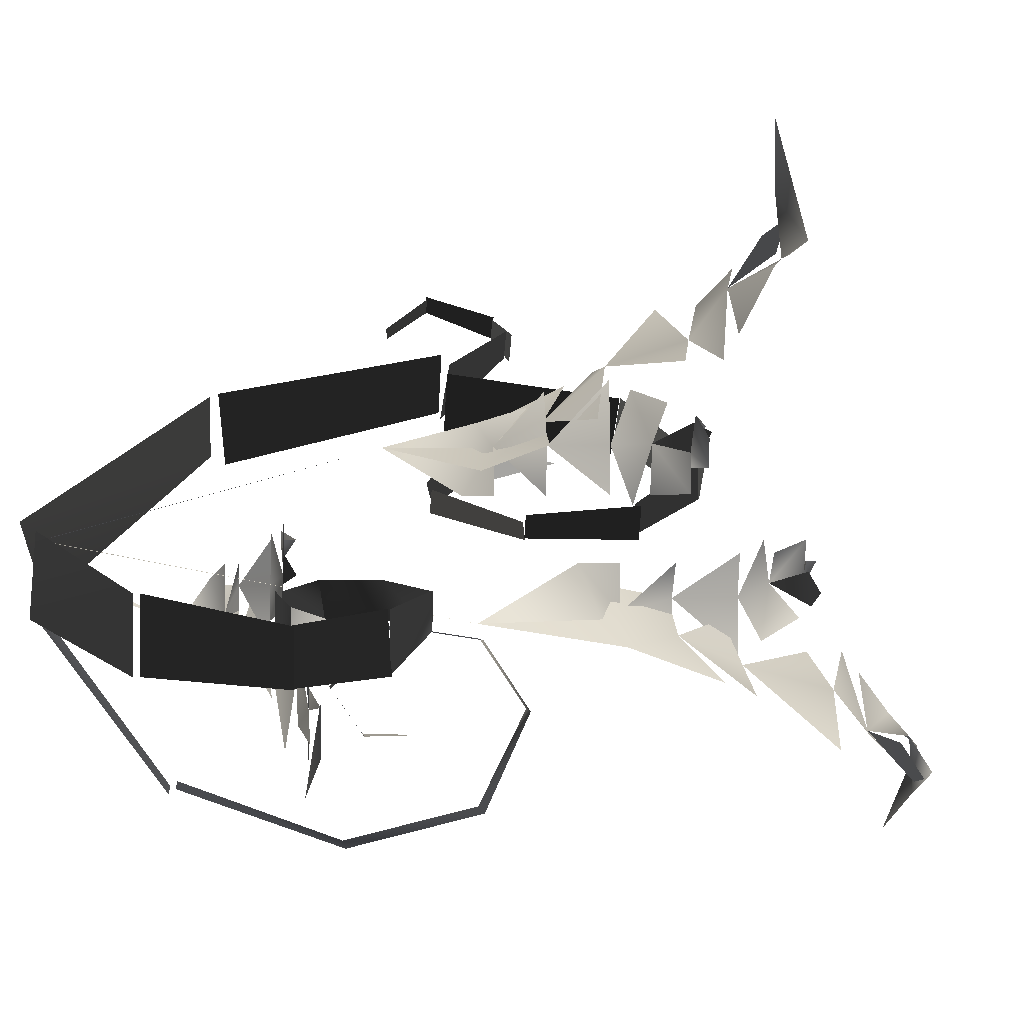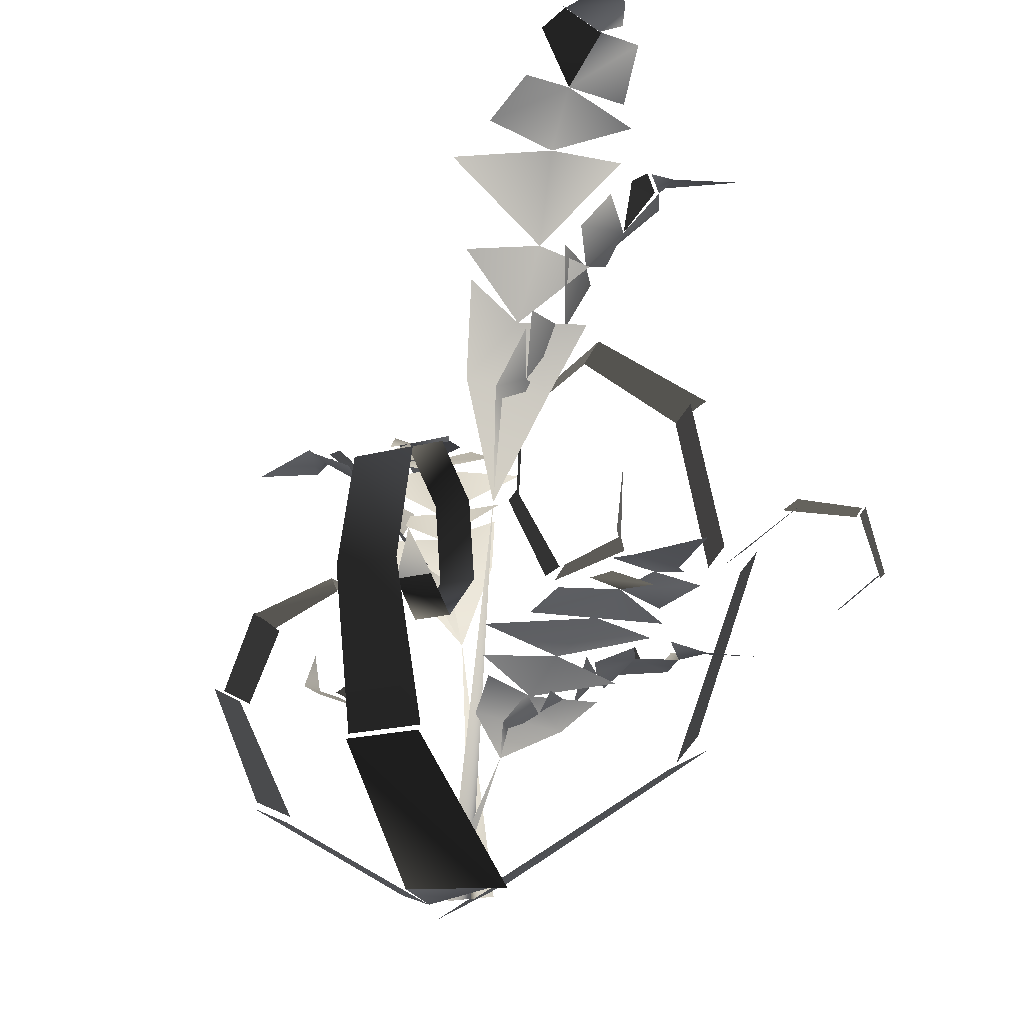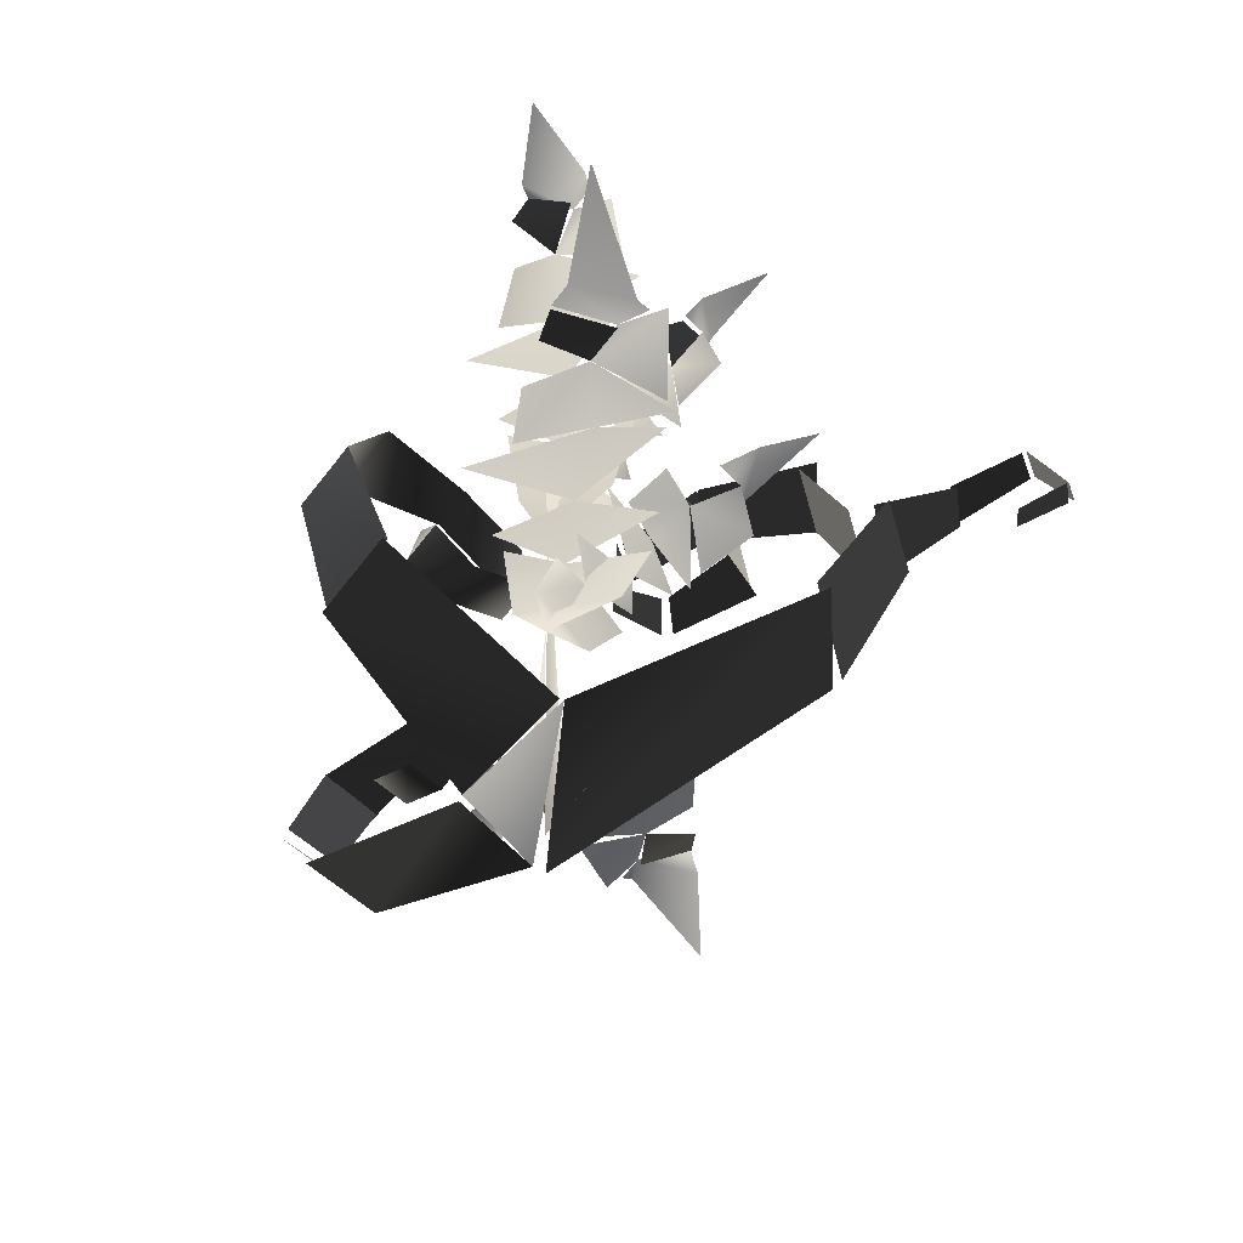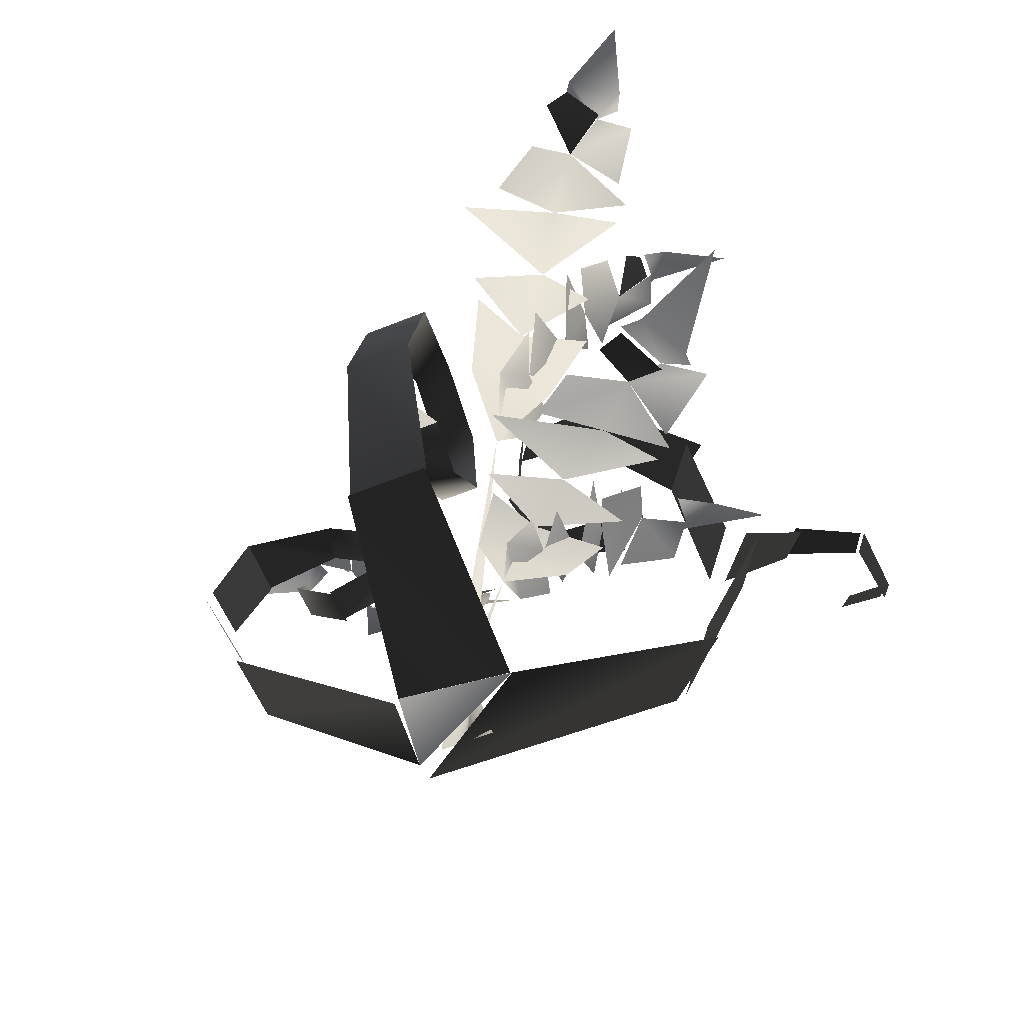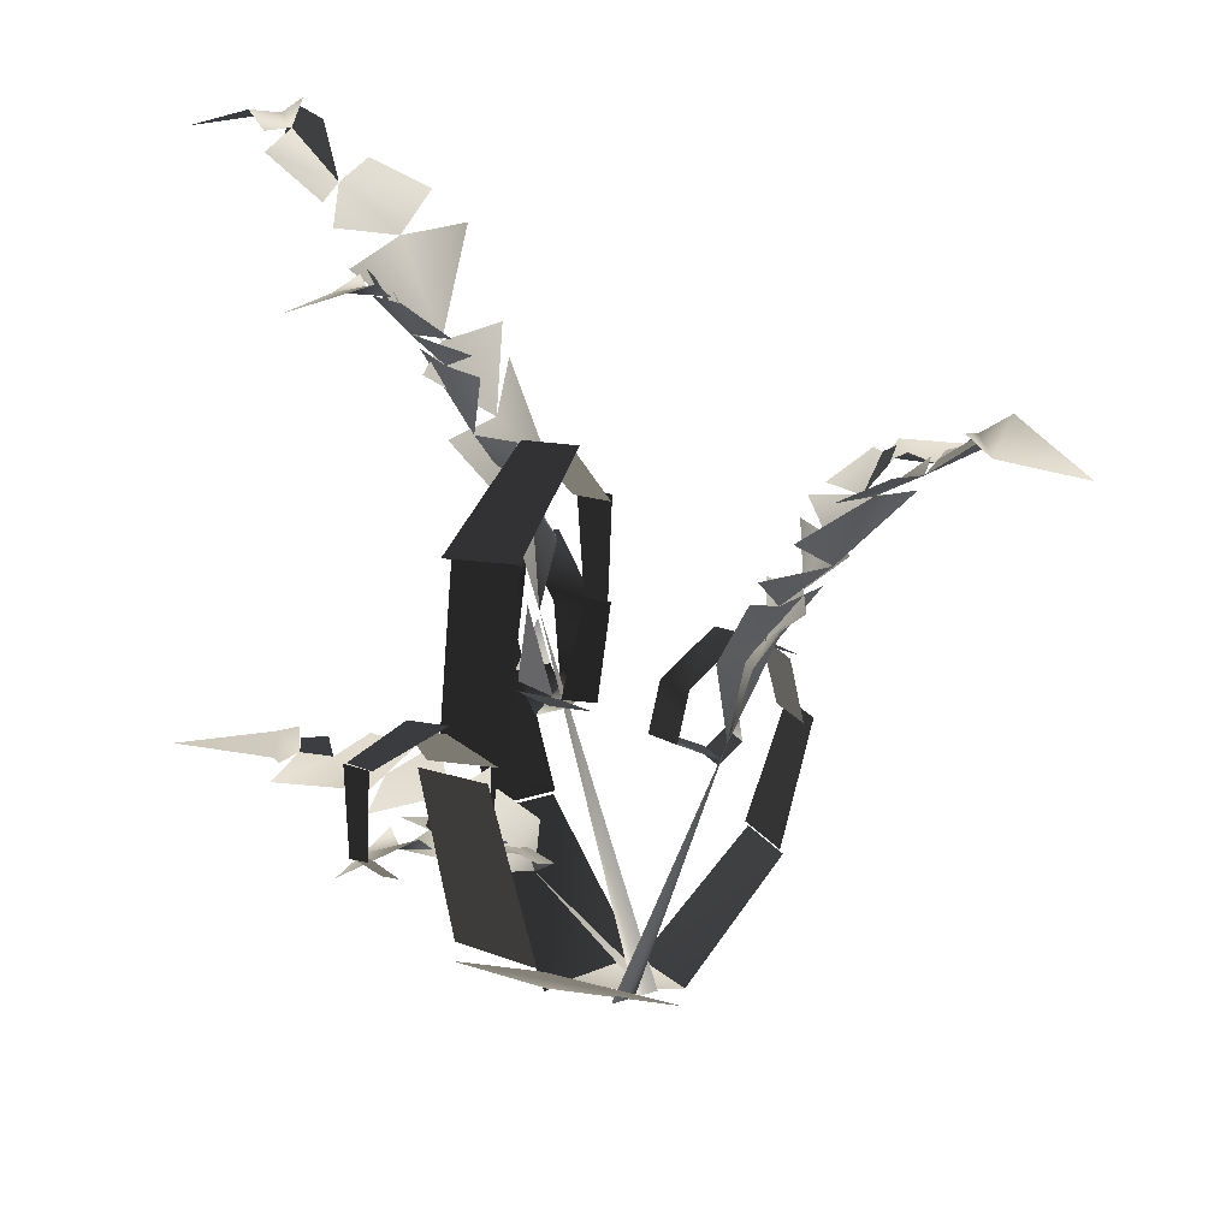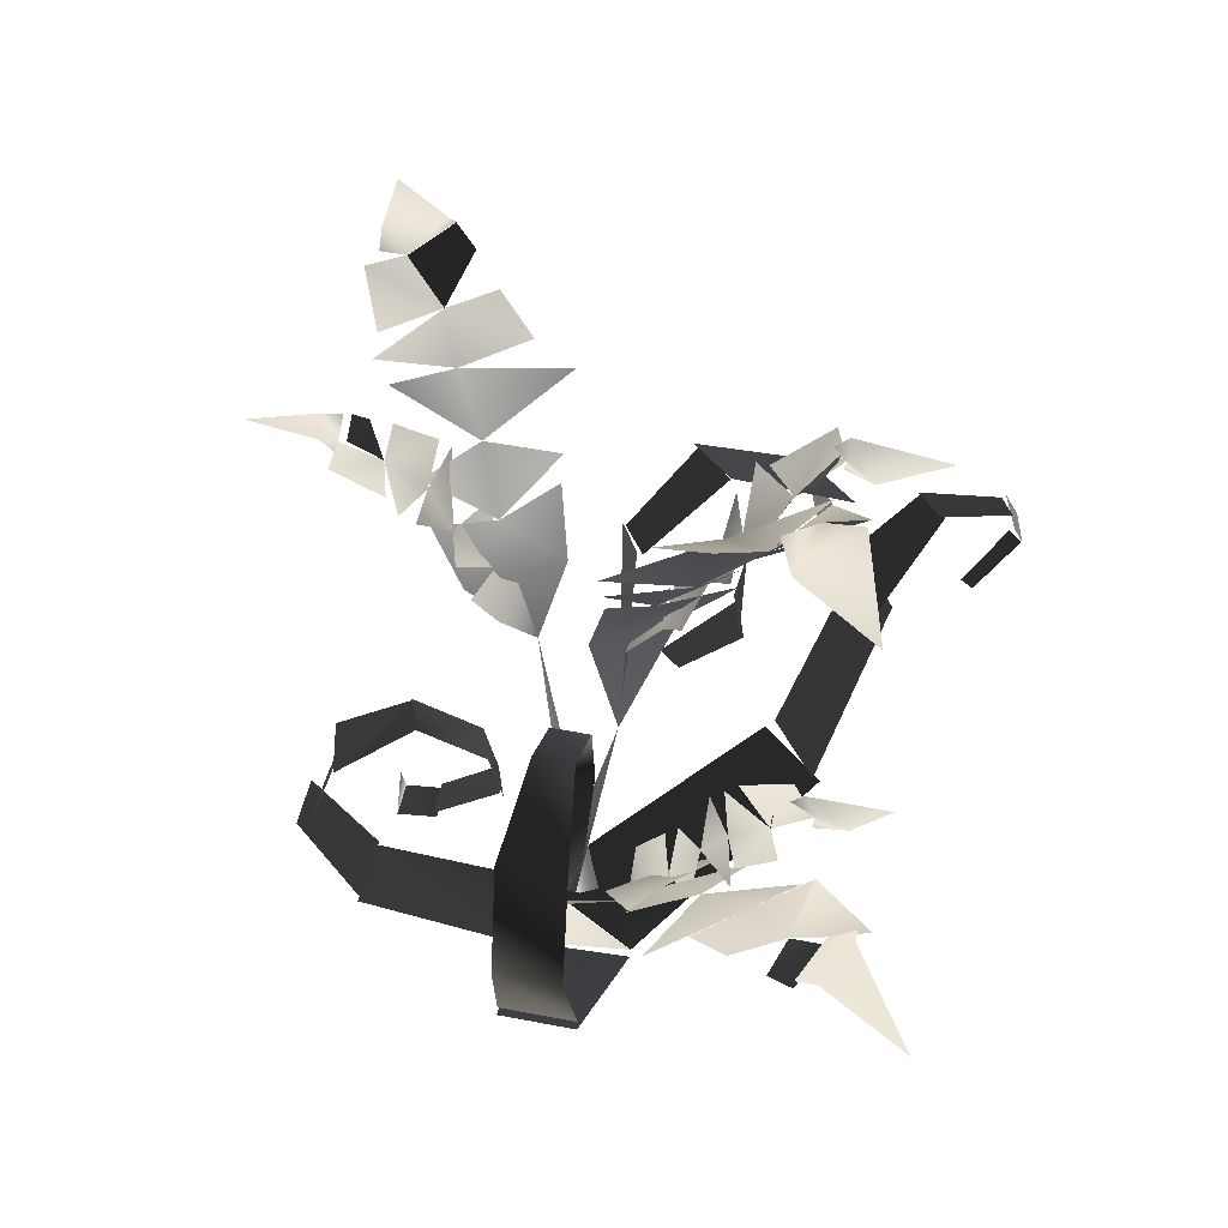
<metadata>
{"format":"obj","ext":"obj","renderer":"f3d","projection":"perspective","resolution":1024,"background":"white","views":[{"elev":-0.4,"azim":84.1,"up":"+Z"},{"elev":-21.2,"azim":-155.4,"up":"+Y"},{"elev":-71.9,"azim":-128.7,"up":"+Y"},{"elev":-58.6,"azim":-157.3,"up":"+Y"},{"elev":23.9,"azim":-28.1,"up":"+Y"},{"elev":50.6,"azim":-168.1,"up":"+Y"}]}
</metadata>
<code>
v 1.78e-18 29.57 -67.06
v 3 3 -31
v -22 1.567 -29.06
v -18 29.57 -67.06
v -3 66 -79
v 3.309e-24 31 -66
v -18 31 -66
v -18 66 -79
v -18 95 -72
v -3 95 -72
v -15 105 -51
v -6 105 -51
v -6 95 -36
v -6 105 -51
v -15 105 -51
v -15 95 -36
v -6 76 -33
v -6 95 -36
v -15 95 -36
v -15 76 -33
v -6 63 -46
v -6 76 -33
v -15 76 -33
v -15 63 -46
v -6 70 -56
v -6 63 -46
v -15 63 -46
v -15 70 -56
v -9 82 -56
v -15 70 -56
v -6 70 -56
v 38.85 23.65 -25
v 6 3 -13
v 3.85 1.648 -31
v 38.85 23.65 -41
v 50 54 -31
v 38 25 -25
v 38 25 -41
v 50 54 -43
v 40.77 72.54 -40.95
v 24 82 -33
v 26.77 81.54 -24.95
v 43.77 72.54 -27.95
v 12 73 -23
v 27 82 -25
v 24 82 -33
v 9 73 -31
v 9 60 -23
v 12 73 -23
v 9 73 -31
v 6 60 -31
v 21.79 52.32 -25
v 9 60 -23
v 6.794 61.32 -31
v 21.79 52.32 -33
v 29 54 -28
v 21 51 -25
v 21 51 -33
v 29 54 -36
v 29 63 -31
v 29 54 -36
v 29 54 -28
v -59.55 37.69 3.786
v -22 3 -28
v 4.453 -0.3111 -11.21
v -44.55 37.69 16.79
v -70.61 90.45 14.5
v -58 41 2
v -46.61 39.45 17.5
v -61.61 90.45 27.5
v -54.71 91.18 22.72
v -49 130 17
v -57.71 129.2 4.72
v -63.71 91.18 9.72
v -49.07 130.2 17.08
v -28 146 2
v -37.07 146.2 -5.916
v -61.07 130.2 7.084
v -21.06 128.7 -14.24
v -37 146 -6
v -29.06 144.7 2.758
v -16.06 128.7 -7.242
v -18.59 105 -14.65
v -20 130 -15
v -15.59 130 -7.648
v -15.59 105 -9.648
v -27.03 85.21 -9.162
v -18 105 -15
v -14.03 104.2 -11.16
v -21.03 85.21 -4.162
v -40.88 93.23 -2.735
v -28 86 -8
v -22.88 84.23 -2.735
v -37.88 93.23 7.265
v -40 114 2
v -37 95 7
v -40 95 -3
v -22 3 -28
v 6 3 -13
v 3 3 -31
v 47.27 53.14 -43
v 41 73 -41
v 41.27 72.14 -28
v 47.27 53.14 -31
v 6 73 4
v 21 92 -1
v 4.47e-07 95 9
v 15 105 9
v 21 92 -1
v 29 105 4
v 15 105 9
v 9.537e-07 95 9
v 21 92 -1
v 15 105 9
v 32 114 9
v 21 117 20
v 15 105 9
v 3 111 17
v 0 95 9
v 21 117 20
v 3 117 20
v 15 105 9
v 21 117 20
v 41 130 20
v 27 133 25
v 27 133 25
v 3 130 33
v 21 117 20
v 27 133 25
v 44 137 20
v 32 140 35
v 32 140 35
v 12 137 33
v 27 133 25
v 21 143 40
v 12 137 33
v 32 140 35
v 32 140 35
v 44 140 25
v 50 146 38
v 41.36 147.8 41
v 32 140 35
v 27.36 147.8 46
v 32.36 151.8 49
v 35 149 53
v 47 153 43
v 50 146 66
v 41 149 40
v 47 149 40
v 47 153 43
v 41 149 40
v 47 153 43
v 35 149 53
v 41 149 40
v 35 149 53
v 32 153 48
v 32 140 35
v 50 146 38
v 41 149 40
v 6 73 4
v 12 89 -6
v 9 92 9
v 15 95 4
v 12 89 -6
v 18 95 -6
v 15 95 4
v 9 92 9
v 12 89 -6
v 15 95 4
v 21 105 -6
v 24 105 4
v 15 95 4
v 15 102 12
v 9 92 9
v 24 105 4
v 18 105 15
v 15 95 4
v 24 105 4
v 29 117 -6
v 29 117 4
v 29 117 4
v 27 117 17
v 24 105 4
v 29 117 4
v 32 121 -8
v 38 124 4
v 38 124 4
v 29 121 15
v 29 117 4
v 38 127 12
v 29 121 15
v 38 124 4
v 38 124 4
v 35 124 -6
v 47 130 -6
v 44.72 131.6 1.024
v 38 124 4
v 41.72 131.6 8.024
v 44.72 134.6 6.024
v 53 130 9
v 50 133 -1
v 68 130 4
v 47 130 2
v 47 130 -1
v 50 133 -1
v 47 130 2
v 50 133 -1
v 53 130 9
v 47 130 2
v 53 130 9
v 47 133 7
v 38 124 4
v 47 130 -6
v 47 130 2
v -12 3 -15
v -6 3 -15
v 6 73 4
v -20 95 -33
v -31 124 -25
v -15 127 -38
v -28 140 -36
v -31 124 -25
v -43 140 -28
v -28 140 -36
v -15 127 -38
v -31 124 -25
v -28 140 -36
v -46 153 -33
v -37 156 -43
v -28 140 -36
v -20 149 -46
v -15 127 -38
v -37 156 -43
v -20 156 -49
v -28 140 -36
v -37 156 -43
v -58 175 -41
v -43 178 -49
v -43 178 -49
v -22 175 -61
v -37 156 -43
v -43 178 -49
v -61 184 -41
v -52 188 -59
v -52 188 -59
v -31 184 -59
v -43 178 -49
v -43 191 -64
v -31 184 -59
v -52 188 -59
v -52 188 -59
v -61 188 -46
v -69 197 -56
v -62.09 198.4 -62.64
v -52 188 -59
v -50.09 198.4 -70.64
v -56.09 202.4 -70.64
v -58 200 -74
v -69 204 -64
v -75 197 -84
v -61 200 -61
v -67 200 -61
v -69 204 -64
v -61 200 -61
v -69 204 -64
v -58 200 -74
v -61 200 -61
v -58 200 -74
v -55 204 -69
v -52 188 -59
v -69 197 -56
v -61 200 -61
v -20 95 -33
v -22 117 -20
v -22 124 -36
v -28 127 -31
v -22 117 -20
v -28 127 -20
v -28 127 -31
v -22 124 -36
v -22 117 -20
v -28 127 -31
v -31 140 -20
v -37 140 -28
v -28 127 -31
v -31 137 -38
v -22 124 -36
v -37 140 -28
v -34 140 -41
v -28 127 -31
v -37 140 -28
v -40 156 -18
v -43 156 -28
v -43 156 -28
v -43 156 -41
v -37 140 -28
v -43 156 -28
v -43 162 -15
v -52 165 -25
v -52 165 -25
v -46 162 -38
v -43 156 -28
v -52 172 -33
v -46 162 -38
v -52 165 -25
v -52 165 -25
v -46 165 -18
v -58 175 -15
v -59.69 175.8 -22.51
v -52 165 -25
v -56.69 175.8 -30.51
v -59.69 178.8 -27.51
v -67 175 -28
v -61 178 -20
v -81 175 -20
v -61 175 -23
v -58 175 -20
v -61 178 -20
v -61 175 -23
v -61 178 -20
v -67 175 -28
v -61 175 -23
v -67 175 -28
v -61 178 -28
v -52 165 -25
v -58 175 -15
v -61 175 -23
v -3.143e-23 3 -15
v -6 3 -15
v -20 95 -33
v -22 31 -33
v -34 38 -25
v -18 41 -38
v -31 44 -36
v -34 38 -25
v -43 44 -25
v -31 44 -36
v -18 41 -38
v -34 38 -25
v -31 44 -36
v -49 47 -28
v -40 51 -41
v -31 44 -36
v -25 47 -46
v -18 41 -38
v -40 51 -41
v -25 51 -49
v -31 44 -36
v -40 51 -41
v -61 54 -36
v -52 57 -46
v -52 57 -46
v -31 54 -61
v -40 51 -41
v -52 57 -46
v -64 57 -36
v -61 60 -54
v -61 60 -54
v -40 57 -56
v -52 57 -46
v -49 60 -61
v -40 57 -56
v -61 60 -54
v -61 60 -54
v -64 60 -38
v -78 60 -49
v -69 60 -54
v -58 60 -64
v -64 60 -66
v -69 63 -66
v -75 63 -54
v -90 60 -77
v -69 63 -54
v -75 63 -51
v -75 63 -54
v -69 63 -66
v -64 63 -66
v -61 60 -54
v -78 60 -49
v -69 63 -54
v -22 31 -33
v -22 38 -23
v -25 38 -38
v -31 41 -31
v -22 38 -23
v -28 41 -20
v -31 41 -31
v -25 38 -38
v -31 41 -31
v -31 44 -20
v -37 44 -25
v -31 41 -31
v -31 44 -38
v -25 38 -38
v -37 44 -25
v -37 44 -38
v -31 41 -31
v -37 51 -15
v -43 51 -25
v -43 51 -25
v -46 51 -38
v -37 44 -25
v -43 51 -25
v -40 51 -13
v -52 54 -23
v -52 54 -23
v -46 51 -33
v -43 51 -25
v -55 54 -31
v -46 51 -33
v -52 54 -23
v -52 54 -23
v -43 54 -13
v -55 54 -10
v -52 54 -18
v -52 54 -25
v -52 57 -23
v -69 54 -20
v -58 57 -15
v -78 54 -13
v -61 54 -18
v -55 54 -15
v -58 57 -15
v -61 54 -18
v -58 57 -15
v -69 54 -20
v -61 54 -18
v -61 57 -23
v -61 54 -18
v 1.907e-06 3 -20
v -3 3 -18
v -22 31 -33
v -72.86 106.6 33.86
v -58 92 25
v -67.86 90.6 12.86
v -78.86 106.6 27.86
v -77.97 107.7 26.97
v -93 105 33
v -89.97 104.7 37.97
v -71.97 107.7 32.97
v -93.8 105.3 33.48
v -96 89 40
v -93.8 89.3 43.48
v -90.8 105.3 38.48
v -92.78 89.35 42.78
v -84 79 35
v -86.78 79.35 32.78
v -95.78 89.35 39.78
f 1/0 2/0 3/0
f 1/0 3/0 4/0
f 5/0 6/0 7/0
f 5/0 7/0 8/0
f 8/0 9/0 10/0
f 8/0 10/0 5/0
f 9/0 11/0 12/0
f 9/0 12/0 10/0
f 13/0 14/0 15/0
f 13/0 15/0 16/0
f 17/0 18/0 19/0
f 17/0 19/0 20/0
f 21/0 22/0 23/0
f 21/0 23/0 24/0
f 25/0 26/0 27/0
f 25/0 27/0 28/0
f 29/0 30/0 31/0
f 32/0 33/0 34/0
f 32/0 34/0 35/0
f 36/0 37/0 38/0
f 36/0 38/0 39/0
f 40/0 41/0 42/0
f 40/0 42/0 43/0
f 44/0 45/0 46/0
f 44/0 46/0 47/0
f 48/0 49/0 50/0
f 48/0 50/0 51/0
f 52/0 53/0 54/0
f 52/0 54/0 55/0
f 56/0 57/0 58/0
f 56/0 58/0 59/0
f 60/0 61/0 62/0
f 63/0 64/0 65/0
f 63/0 65/0 66/0
f 67/0 68/0 69/0
f 67/0 69/0 70/0
f 71/0 72/0 73/0
f 71/0 73/0 74/0
f 75/0 76/0 77/0
f 75/0 77/0 78/0
f 79/0 80/0 81/0
f 79/0 81/0 82/0
f 83/0 84/0 85/0
f 83/0 85/0 86/0
f 87/0 88/0 89/0
f 87/0 89/0 90/0
f 91/0 92/0 93/0
f 91/0 93/0 94/0
f 95/0 96/0 97/0
f 98/0 99/0 100/0
f 101/0 102/0 103/0
f 101/0 103/0 104/0
f 105/0 106/0 107/0
f 108/0 109/0 110/0
f 111/0 112/0 113/0
f 114/0 115/0 116/0
f 117/0 118/0 119/0
f 120/0 121/0 122/0
f 123/0 124/0 125/0
f 126/0 127/0 128/0
f 129/0 130/0 131/0
f 132/0 133/0 134/0
f 135/0 136/0 137/0
f 138/0 139/0 140/0
f 141/0 142/0 143/0
f 141/0 143/0 144/0
f 145/0 146/0 147/0
f 148/0 149/0 150/0
f 151/0 152/0 153/0
f 154/0 155/0 156/0
f 157/0 158/0 159/0
f 160/0 161/0 162/0
f 163/0 164/0 165/0
f 166/0 167/0 168/0
f 169/0 170/0 171/0
f 172/0 173/0 174/0
f 175/0 176/0 177/0
f 178/0 179/0 180/0
f 181/0 182/0 183/0
f 184/0 185/0 186/0
f 187/0 188/0 189/0
f 190/0 191/0 192/0
f 193/0 194/0 195/0
f 196/0 197/0 198/0
f 196/0 198/0 199/0
f 200/0 201/0 202/0
f 203/0 204/0 205/0
f 206/0 207/0 208/0
f 209/0 210/0 211/0
f 212/0 213/0 214/0
f 215/0 216/0 217/0
f 218/0 219/0 220/0
f 221/0 222/0 223/0
f 224/0 225/0 226/0
f 227/0 228/0 229/0
f 230/0 231/0 232/0
f 233/0 234/0 235/0
f 236/0 237/0 238/0
f 239/0 240/0 241/0
f 242/0 243/0 244/0
f 245/0 246/0 247/0
f 248/0 249/0 250/0
f 251/0 252/0 253/0
f 254/0 255/0 256/0
f 254/0 256/0 257/0
f 258/0 259/0 260/0
f 261/0 262/0 263/0
f 264/0 265/0 266/0
f 267/0 268/0 269/0
f 270/0 271/0 272/0
f 273/0 274/0 275/0
f 276/0 277/0 278/0
f 279/0 280/0 281/0
f 282/0 283/0 284/0
f 285/0 286/0 287/0
f 288/0 289/0 290/0
f 291/0 292/0 293/0
f 294/0 295/0 296/0
f 297/0 298/0 299/0
f 300/0 301/0 302/0
f 303/0 304/0 305/0
f 306/0 307/0 308/0
f 309/0 310/0 311/0
f 309/0 311/0 312/0
f 313/0 314/0 315/0
f 316/0 317/0 318/0
f 319/0 320/0 321/0
f 322/0 323/0 324/0
f 325/0 326/0 327/0
f 328/0 329/0 330/0
f 331/0 332/0 333/0
f 334/0 335/0 336/0
f 337/0 338/0 339/0
f 340/0 341/0 342/0
f 343/0 344/0 345/0
f 346/0 347/0 348/0
f 349/0 350/0 351/0
f 352/0 353/0 354/0
f 355/0 356/0 357/0
f 358/0 359/0 360/0
f 361/0 362/0 363/0
f 364/0 365/0 366/0
f 367/0 364/0 368/0
f 367/0 368/0 369/0
f 370/0 371/0 372/0
f 373/0 374/0 375/0
f 373/0 375/0 376/0
f 373/0 376/0 377/0
f 378/0 379/0 380/0
f 381/0 382/0 383/0
f 384/0 385/0 386/0
f 387/0 388/0 382/0
f 389/0 390/0 391/0
f 392/0 393/0 394/0
f 395/0 396/0 397/0
f 391/0 398/0 399/0
f 400/0 401/0 402/0
f 403/0 404/0 405/0
f 406/0 407/0 408/0
f 409/0 410/0 411/0
f 412/0 413/0 414/0
f 415/0 416/0 417/0
f 418/0 419/0 420/0
f 421/0 422/0 423/0
f 424/0 425/0 426/0
f 427/0 426/0 428/0
f 412/0 414/0 429/0
f 430/0 431/0 432/0
f 433/0 434/0 435/0
f 433/0 435/0 436/0
f 437/0 438/0 439/0
f 437/0 439/0 440/0
f 441/0 442/0 443/0
f 441/0 443/0 444/0
f 445/0 446/0 447/0
f 445/0 447/0 448/0

</code>
